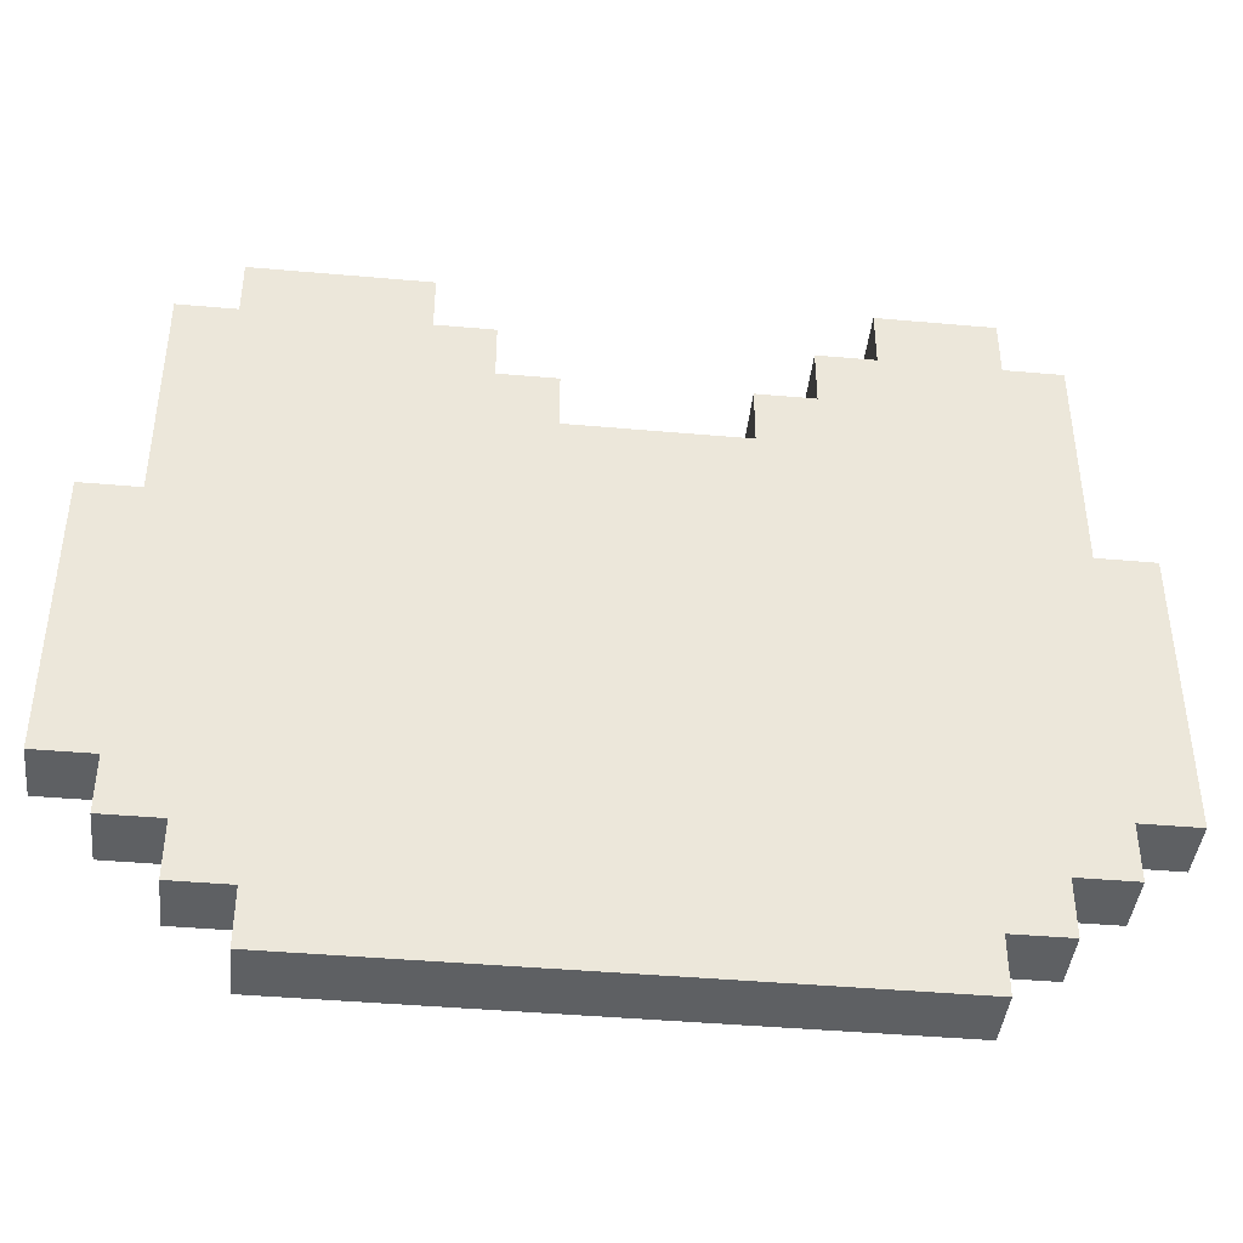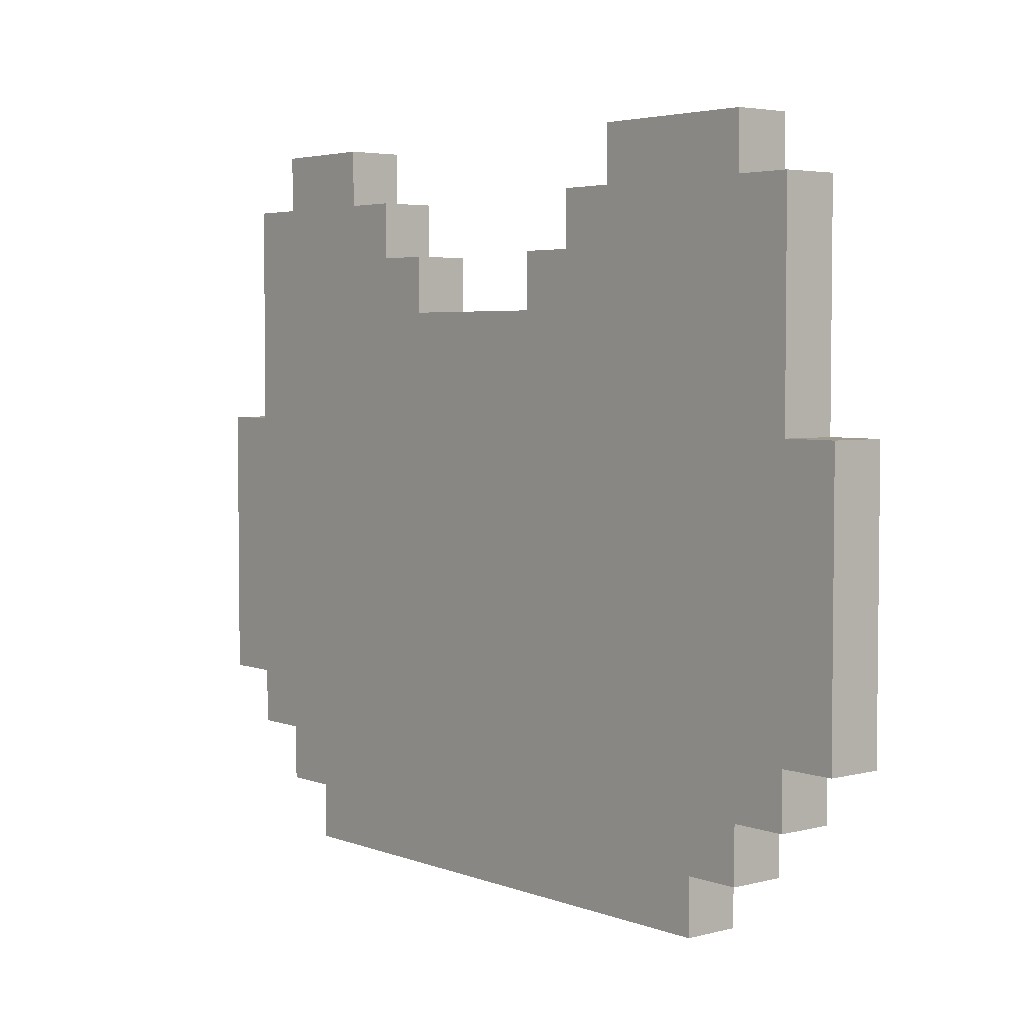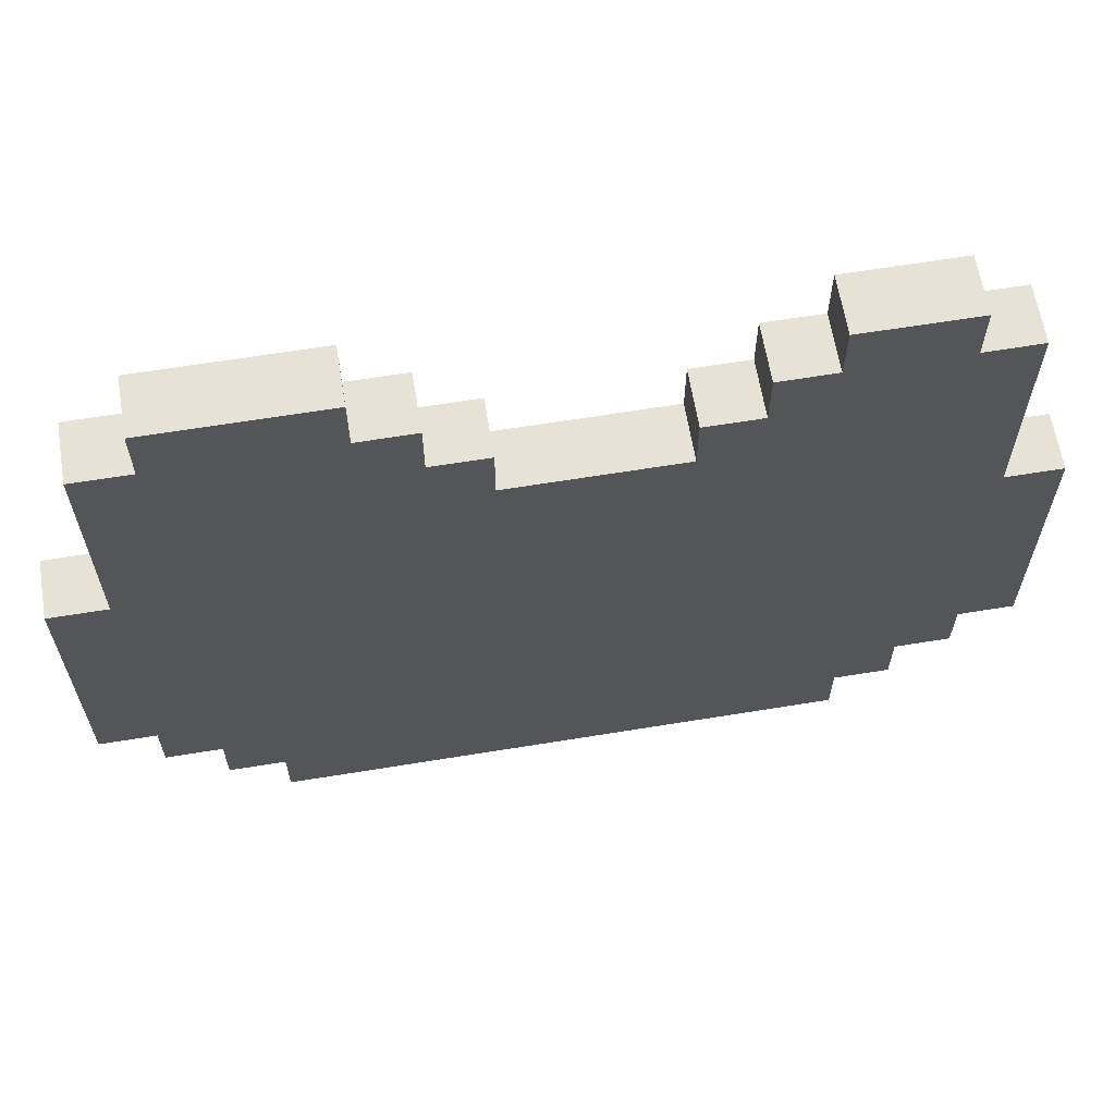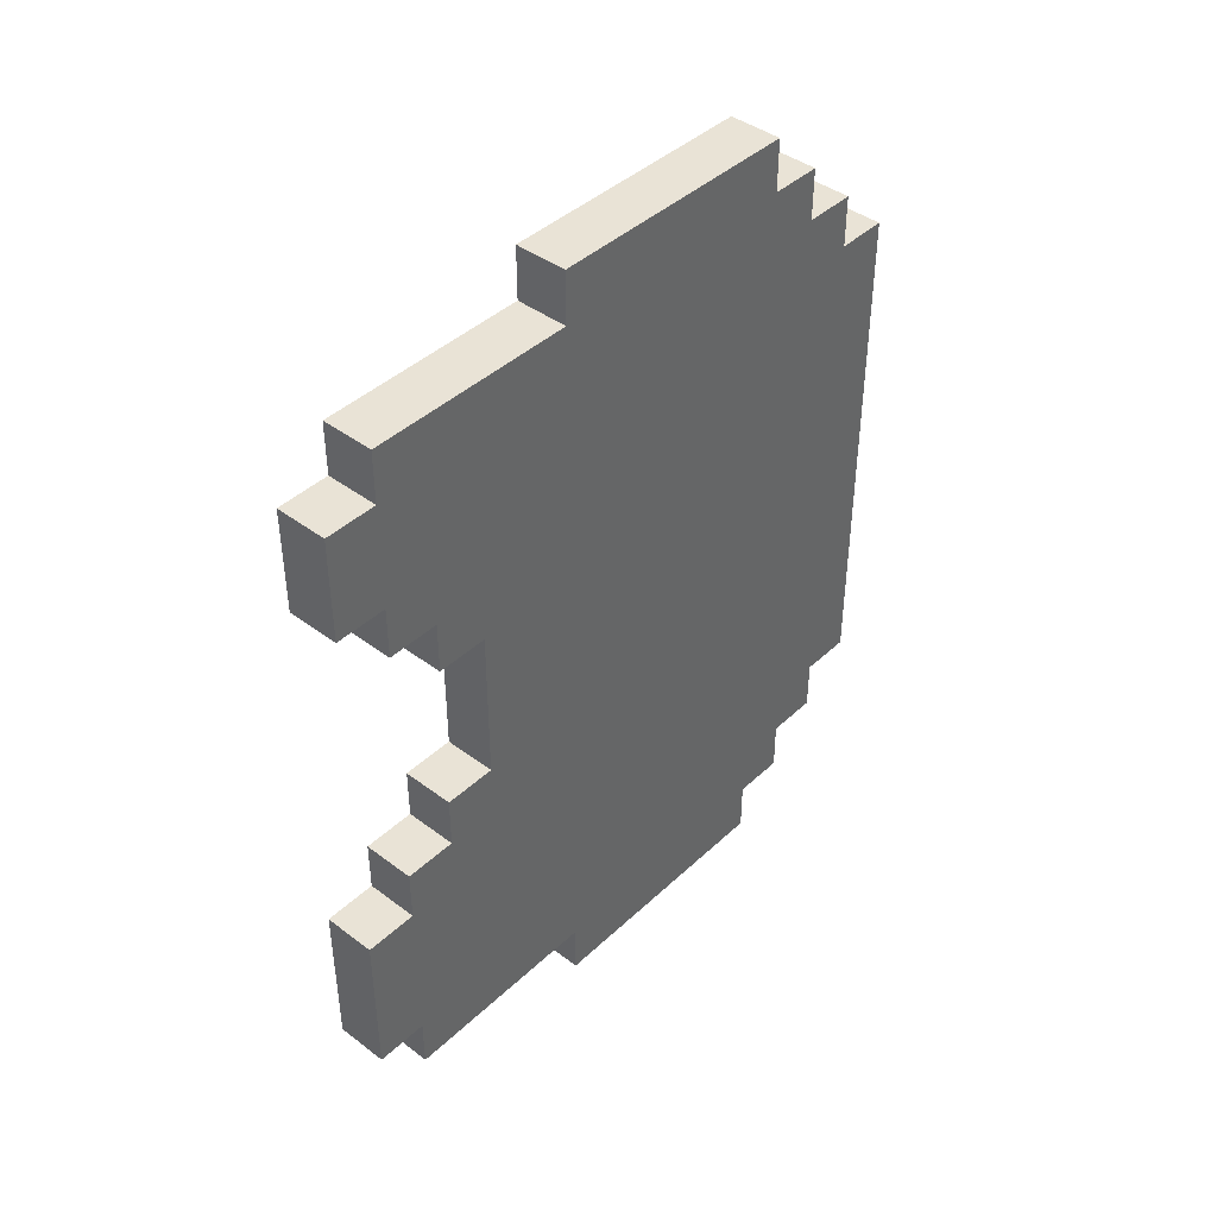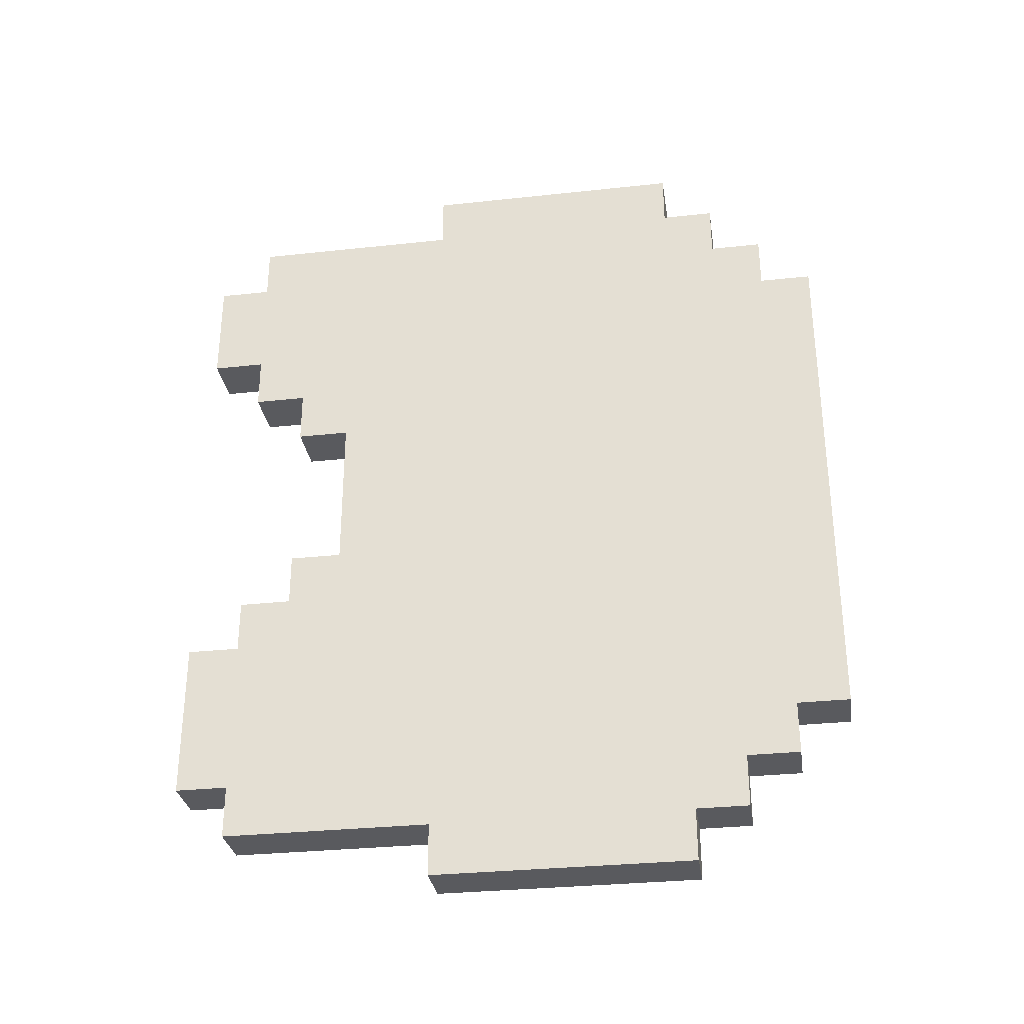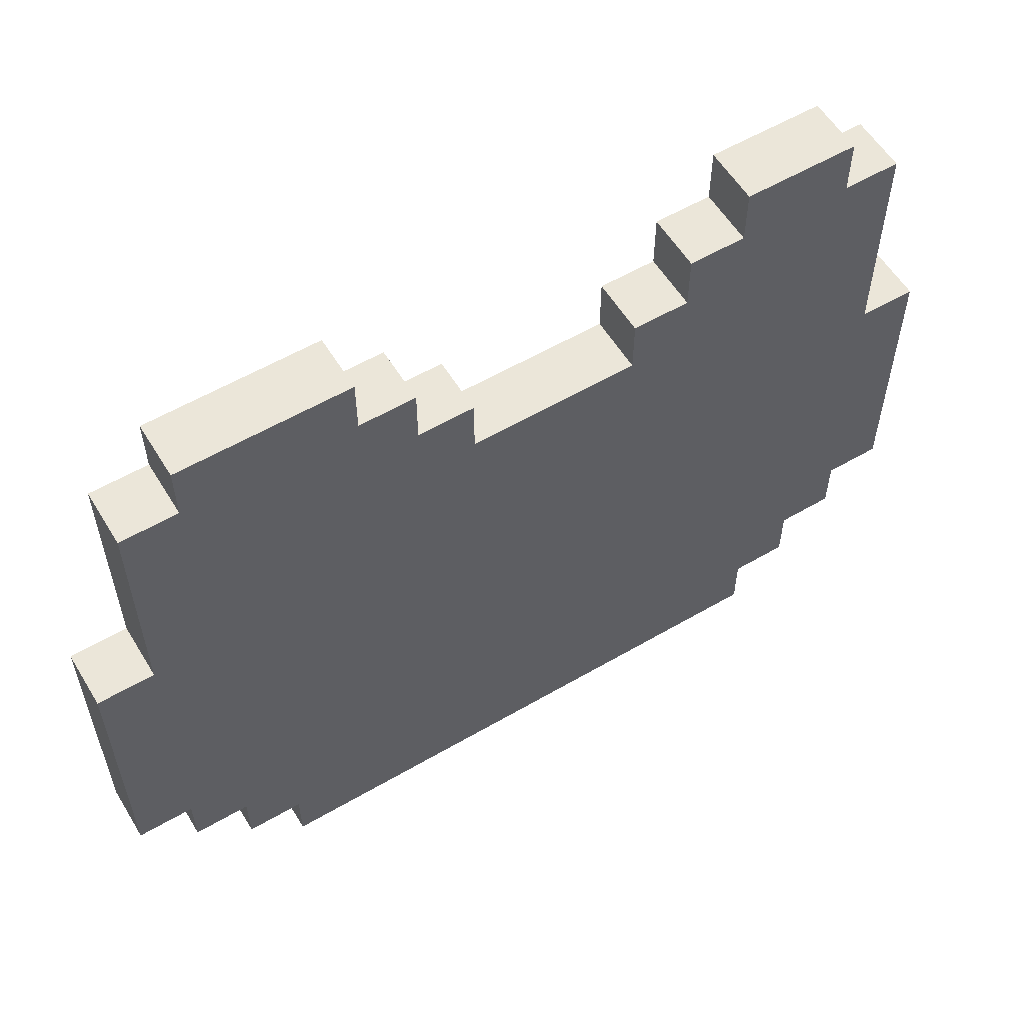
<metadata>
{"format":"obj","ext":"obj","renderer":"f3d","projection":"perspective","resolution":1024,"background":"white","views":[{"elev":-42.3,"azim":-96.1,"up":"+Y"},{"elev":4.0,"azim":140.3,"up":"+Y"},{"elev":63.3,"azim":-99.4,"up":"+Y"},{"elev":42.2,"azim":-138.0,"up":"+Z"},{"elev":-31.2,"azim":-81.2,"up":"+Z"},{"elev":57.4,"azim":-121.2,"up":"+Y"}]}
</metadata>
<code>
v 0 0 3
v 0 0 -7
v 0 1 4
v 0 1 3
v 0 1 -7
v 0 1 -8
v 0 2 5
v 0 2 4
v 0 2 3
v 0 2 1
v 0 2 -6
v 0 2 -7
v 0 2 -8
v 0 2 -9
v 0 3 6
v 0 3 5
v 0 3 4
v 0 3 2
v 0 3 -0
v 0 3 -2
v 0 3 -3
v 0 3 -5
v 0 3 -7
v 0 3 -8
v 0 3 -9
v 0 3 -10
v 0 4 1
v 0 4 -0
v 0 4 -2
v 0 4 -3
v 0 4 -5
v 0 4 -6
v 0 5 4
v 0 5 2
v 0 5 -0
v 0 5 -5
v 0 5 -7
v 0 5 -9
v 0 6 2
v 0 6 1
v 0 6 -5
v 0 6 -6
v 0 7 1
v 0 7 -0
v 0 7 -6
v 0 7 -7
v 0 8 6
v 0 8 5
v 0 8 4
v 0 8 -8
v 0 8 -9
v 0 8 -10
v 0 9 -0
v 0 9 -3
v 0 10 1
v 0 10 -0
v 0 10 -3
v 0 10 -4
v 0 11 2
v 0 11 1
v 0 11 -0
v 0 11 -3
v 0 11 -4
v 0 11 -5
v 0 12 5
v 0 12 4
v 0 12 2
v 0 12 1
v 0 12 -4
v 0 12 -5
v 0 12 -8
v 0 12 -9
v 0 13 4
v 0 13 2
v 0 13 -5
v 0 13 -8
v 1 0 3
v 1 0 -7
v 1 1 4
v 1 1 3
v 1 1 -7
v 1 1 -8
v 1 2 5
v 1 2 4
v 1 2 3
v 1 2 1
v 1 2 -6
v 1 2 -7
v 1 2 -8
v 1 2 -9
v 1 3 6
v 1 3 5
v 1 3 4
v 1 3 2
v 1 3 -0
v 1 3 -2
v 1 3 -3
v 1 3 -5
v 1 3 -7
v 1 3 -8
v 1 3 -9
v 1 3 -10
v 1 4 1
v 1 4 -0
v 1 4 -2
v 1 4 -3
v 1 4 -5
v 1 4 -6
v 1 5 4
v 1 5 2
v 1 5 -0
v 1 5 -5
v 1 5 -7
v 1 5 -9
v 1 6 2
v 1 6 1
v 1 6 -5
v 1 6 -6
v 1 7 1
v 1 7 -0
v 1 7 -6
v 1 7 -7
v 1 8 6
v 1 8 5
v 1 8 4
v 1 8 -8
v 1 8 -9
v 1 8 -10
v 1 9 -0
v 1 9 -3
v 1 10 1
v 1 10 -0
v 1 10 -3
v 1 10 -4
v 1 11 2
v 1 11 1
v 1 11 -0
v 1 11 -3
v 1 11 -4
v 1 11 -5
v 1 12 5
v 1 12 4
v 1 12 2
v 1 12 1
v 1 12 -4
v 1 12 -5
v 1 12 -8
v 1 12 -9
v 1 13 4
v 1 13 2
v 1 13 -5
v 1 13 -8
v 0 3 6
v 0 8 6
v 1 3 6
v 1 8 6
v 0 2 5
v 0 3 5
v 0 8 5
v 0 12 5
v 1 2 5
v 1 3 5
v 1 8 5
v 1 12 5
v 0 1 4
v 0 2 4
v 0 12 4
v 0 13 4
v 1 1 4
v 1 2 4
v 1 12 4
v 1 13 4
v 0 0 3
v 0 1 3
v 1 0 3
v 1 1 3
v 0 10 -3
v 0 11 -3
v 1 10 -3
v 1 11 -3
v 0 11 -4
v 0 12 -4
v 1 11 -4
v 1 12 -4
v 0 12 -5
v 0 13 -5
v 1 12 -5
v 1 13 -5
v 0 12 2
v 0 13 2
v 1 12 2
v 1 13 2
v 0 11 1
v 0 12 1
v 1 11 1
v 1 12 1
v 0 10 -0
v 0 11 -0
v 1 10 -0
v 1 11 -0
v 0 0 -7
v 0 1 -7
v 1 0 -7
v 1 1 -7
v 0 1 -8
v 0 2 -8
v 0 12 -8
v 0 13 -8
v 1 1 -8
v 1 2 -8
v 1 12 -8
v 1 13 -8
v 0 2 -9
v 0 3 -9
v 0 8 -9
v 0 12 -9
v 1 2 -9
v 1 3 -9
v 1 8 -9
v 1 12 -9
v 0 3 -10
v 0 8 -10
v 1 3 -10
v 1 8 -10
v 0 0 3
v 1 0 3
v 0 0 -7
v 1 0 -7
v 0 1 4
v 1 1 4
v 0 1 3
v 1 1 3
v 0 1 -7
v 1 1 -7
v 0 1 -8
v 1 1 -8
v 0 2 5
v 1 2 5
v 0 2 4
v 1 2 4
v 0 2 -8
v 1 2 -8
v 0 2 -9
v 1 2 -9
v 0 3 6
v 1 3 6
v 0 3 5
v 1 3 5
v 0 3 -9
v 1 3 -9
v 0 3 -10
v 1 3 -10
v 0 8 6
v 1 8 6
v 0 8 5
v 1 8 5
v 0 8 -9
v 1 8 -9
v 0 8 -10
v 1 8 -10
v 0 10 -0
v 1 10 -0
v 0 10 -3
v 1 10 -3
v 0 11 1
v 1 11 1
v 0 11 -0
v 1 11 -0
v 0 11 -3
v 1 11 -3
v 0 11 -4
v 1 11 -4
v 0 12 5
v 1 12 5
v 0 12 4
v 1 12 4
v 0 12 2
v 1 12 2
v 0 12 1
v 1 12 1
v 0 12 -4
v 1 12 -4
v 0 12 -5
v 1 12 -5
v 0 12 -8
v 1 12 -8
v 0 12 -9
v 1 12 -9
v 0 13 4
v 1 13 4
v 0 13 2
v 1 13 2
v 0 13 -5
v 1 13 -5
v 0 13 -8
v 1 13 -8
f 4 2 1
f 5 2 4
f 8 4 3
f 9 5 4
f 9 4 8
f 10 5 9
f 11 5 10
f 12 6 5
f 12 5 11
f 13 6 12
f 16 8 7
f 17 9 8
f 17 10 9
f 17 8 16
f 18 10 17
f 19 11 10
f 20 11 19
f 21 11 20
f 22 11 21
f 23 12 11
f 23 13 12
f 24 14 13
f 24 13 23
f 25 14 24
f 27 10 18
f 27 19 10
f 28 20 19
f 28 19 27
f 29 21 20
f 29 20 28
f 30 22 21
f 30 21 29
f 31 11 22
f 31 22 30
f 32 23 11
f 32 11 31
f 33 17 16
f 33 18 17
f 34 31 30
f 34 18 33
f 34 30 29
f 34 29 28
f 34 28 27
f 34 27 18
f 34 32 31
f 35 32 34
f 36 32 35
f 37 24 23
f 37 32 36
f 37 25 24
f 37 23 32
f 38 26 25
f 38 25 37
f 39 35 34
f 39 34 33
f 40 35 39
f 41 37 36
f 41 36 35
f 42 37 41
f 43 35 40
f 43 40 39
f 44 42 41
f 44 35 43
f 44 41 35
f 45 37 42
f 45 42 44
f 46 38 37
f 46 37 45
f 47 16 15
f 48 44 43
f 48 16 47
f 48 33 16
f 48 46 45
f 48 39 33
f 48 45 44
f 48 43 39
f 49 46 48
f 50 38 46
f 50 46 49
f 51 26 38
f 51 38 50
f 52 26 51
f 53 50 49
f 54 50 53
f 55 53 49
f 56 54 53
f 56 53 55
f 57 50 54
f 57 54 56
f 58 50 57
f 59 55 49
f 60 56 55
f 60 55 59
f 61 56 60
f 62 58 57
f 63 50 58
f 63 58 62
f 64 50 63
f 65 49 48
f 66 59 49
f 66 49 65
f 67 60 59
f 67 59 66
f 68 60 67
f 69 64 63
f 70 50 64
f 70 64 69
f 71 51 50
f 71 50 70
f 72 51 71
f 73 67 66
f 74 67 73
f 75 71 70
f 76 71 75
f 77 78 80
f 80 78 81
f 79 80 84
f 80 81 85
f 84 80 85
f 85 81 86
f 86 81 87
f 81 82 88
f 87 81 88
f 88 82 89
f 83 84 92
f 84 85 93
f 85 86 93
f 92 84 93
f 93 86 94
f 86 87 95
f 95 87 96
f 96 87 97
f 97 87 98
f 87 88 99
f 88 89 99
f 89 90 100
f 99 89 100
f 100 90 101
f 94 86 103
f 86 95 103
f 95 96 104
f 103 95 104
f 96 97 105
f 104 96 105
f 97 98 106
f 105 97 106
f 98 87 107
f 106 98 107
f 87 99 108
f 107 87 108
f 92 93 109
f 93 94 109
f 106 107 110
f 109 94 110
f 105 106 110
f 104 105 110
f 103 104 110
f 94 103 110
f 107 108 110
f 110 108 111
f 111 108 112
f 99 100 113
f 112 108 113
f 100 101 113
f 108 99 113
f 101 102 114
f 113 101 114
f 110 111 115
f 109 110 115
f 115 111 116
f 112 113 117
f 111 112 117
f 117 113 118
f 116 111 119
f 115 116 119
f 117 118 120
f 119 111 120
f 111 117 120
f 118 113 121
f 120 118 121
f 113 114 122
f 121 113 122
f 91 92 123
f 119 120 124
f 123 92 124
f 92 109 124
f 121 122 124
f 109 115 124
f 120 121 124
f 115 119 124
f 124 122 125
f 122 114 126
f 125 122 126
f 114 102 127
f 126 114 127
f 127 102 128
f 125 126 129
f 129 126 130
f 125 129 131
f 129 130 132
f 131 129 132
f 130 126 133
f 132 130 133
f 133 126 134
f 125 131 135
f 131 132 136
f 135 131 136
f 136 132 137
f 133 134 138
f 134 126 139
f 138 134 139
f 139 126 140
f 124 125 141
f 125 135 142
f 141 125 142
f 135 136 143
f 142 135 143
f 143 136 144
f 139 140 145
f 140 126 146
f 145 140 146
f 126 127 147
f 146 126 147
f 147 127 148
f 142 143 149
f 149 143 150
f 146 147 151
f 151 147 152
f 155 154 153
f 156 154 155
f 161 158 157
f 162 158 161
f 163 160 159
f 164 160 163
f 169 166 165
f 170 166 169
f 171 168 167
f 172 168 171
f 175 174 173
f 176 174 175
f 179 178 177
f 180 178 179
f 183 182 181
f 184 182 183
f 187 186 185
f 188 186 187
f 189 190 191
f 191 190 192
f 193 194 195
f 195 194 196
f 197 198 199
f 199 198 200
f 201 202 203
f 203 202 204
f 205 206 209
f 209 206 210
f 207 208 211
f 211 208 212
f 213 214 217
f 217 214 218
f 215 216 219
f 219 216 220
f 221 222 223
f 223 222 224
f 227 226 225
f 228 226 227
f 231 230 229
f 232 230 231
f 235 234 233
f 236 234 235
f 239 238 237
f 240 238 239
f 243 242 241
f 244 242 243
f 247 246 245
f 248 246 247
f 251 250 249
f 252 250 251
f 253 254 255
f 255 254 256
f 257 258 259
f 259 258 260
f 261 262 263
f 263 262 264
f 265 266 267
f 267 266 268
f 269 270 271
f 271 270 272
f 273 274 275
f 275 274 276
f 277 278 279
f 279 278 280
f 281 282 283
f 283 282 284
f 285 286 287
f 287 286 288
f 289 290 291
f 291 290 292
f 293 294 295
f 295 294 296

</code>
